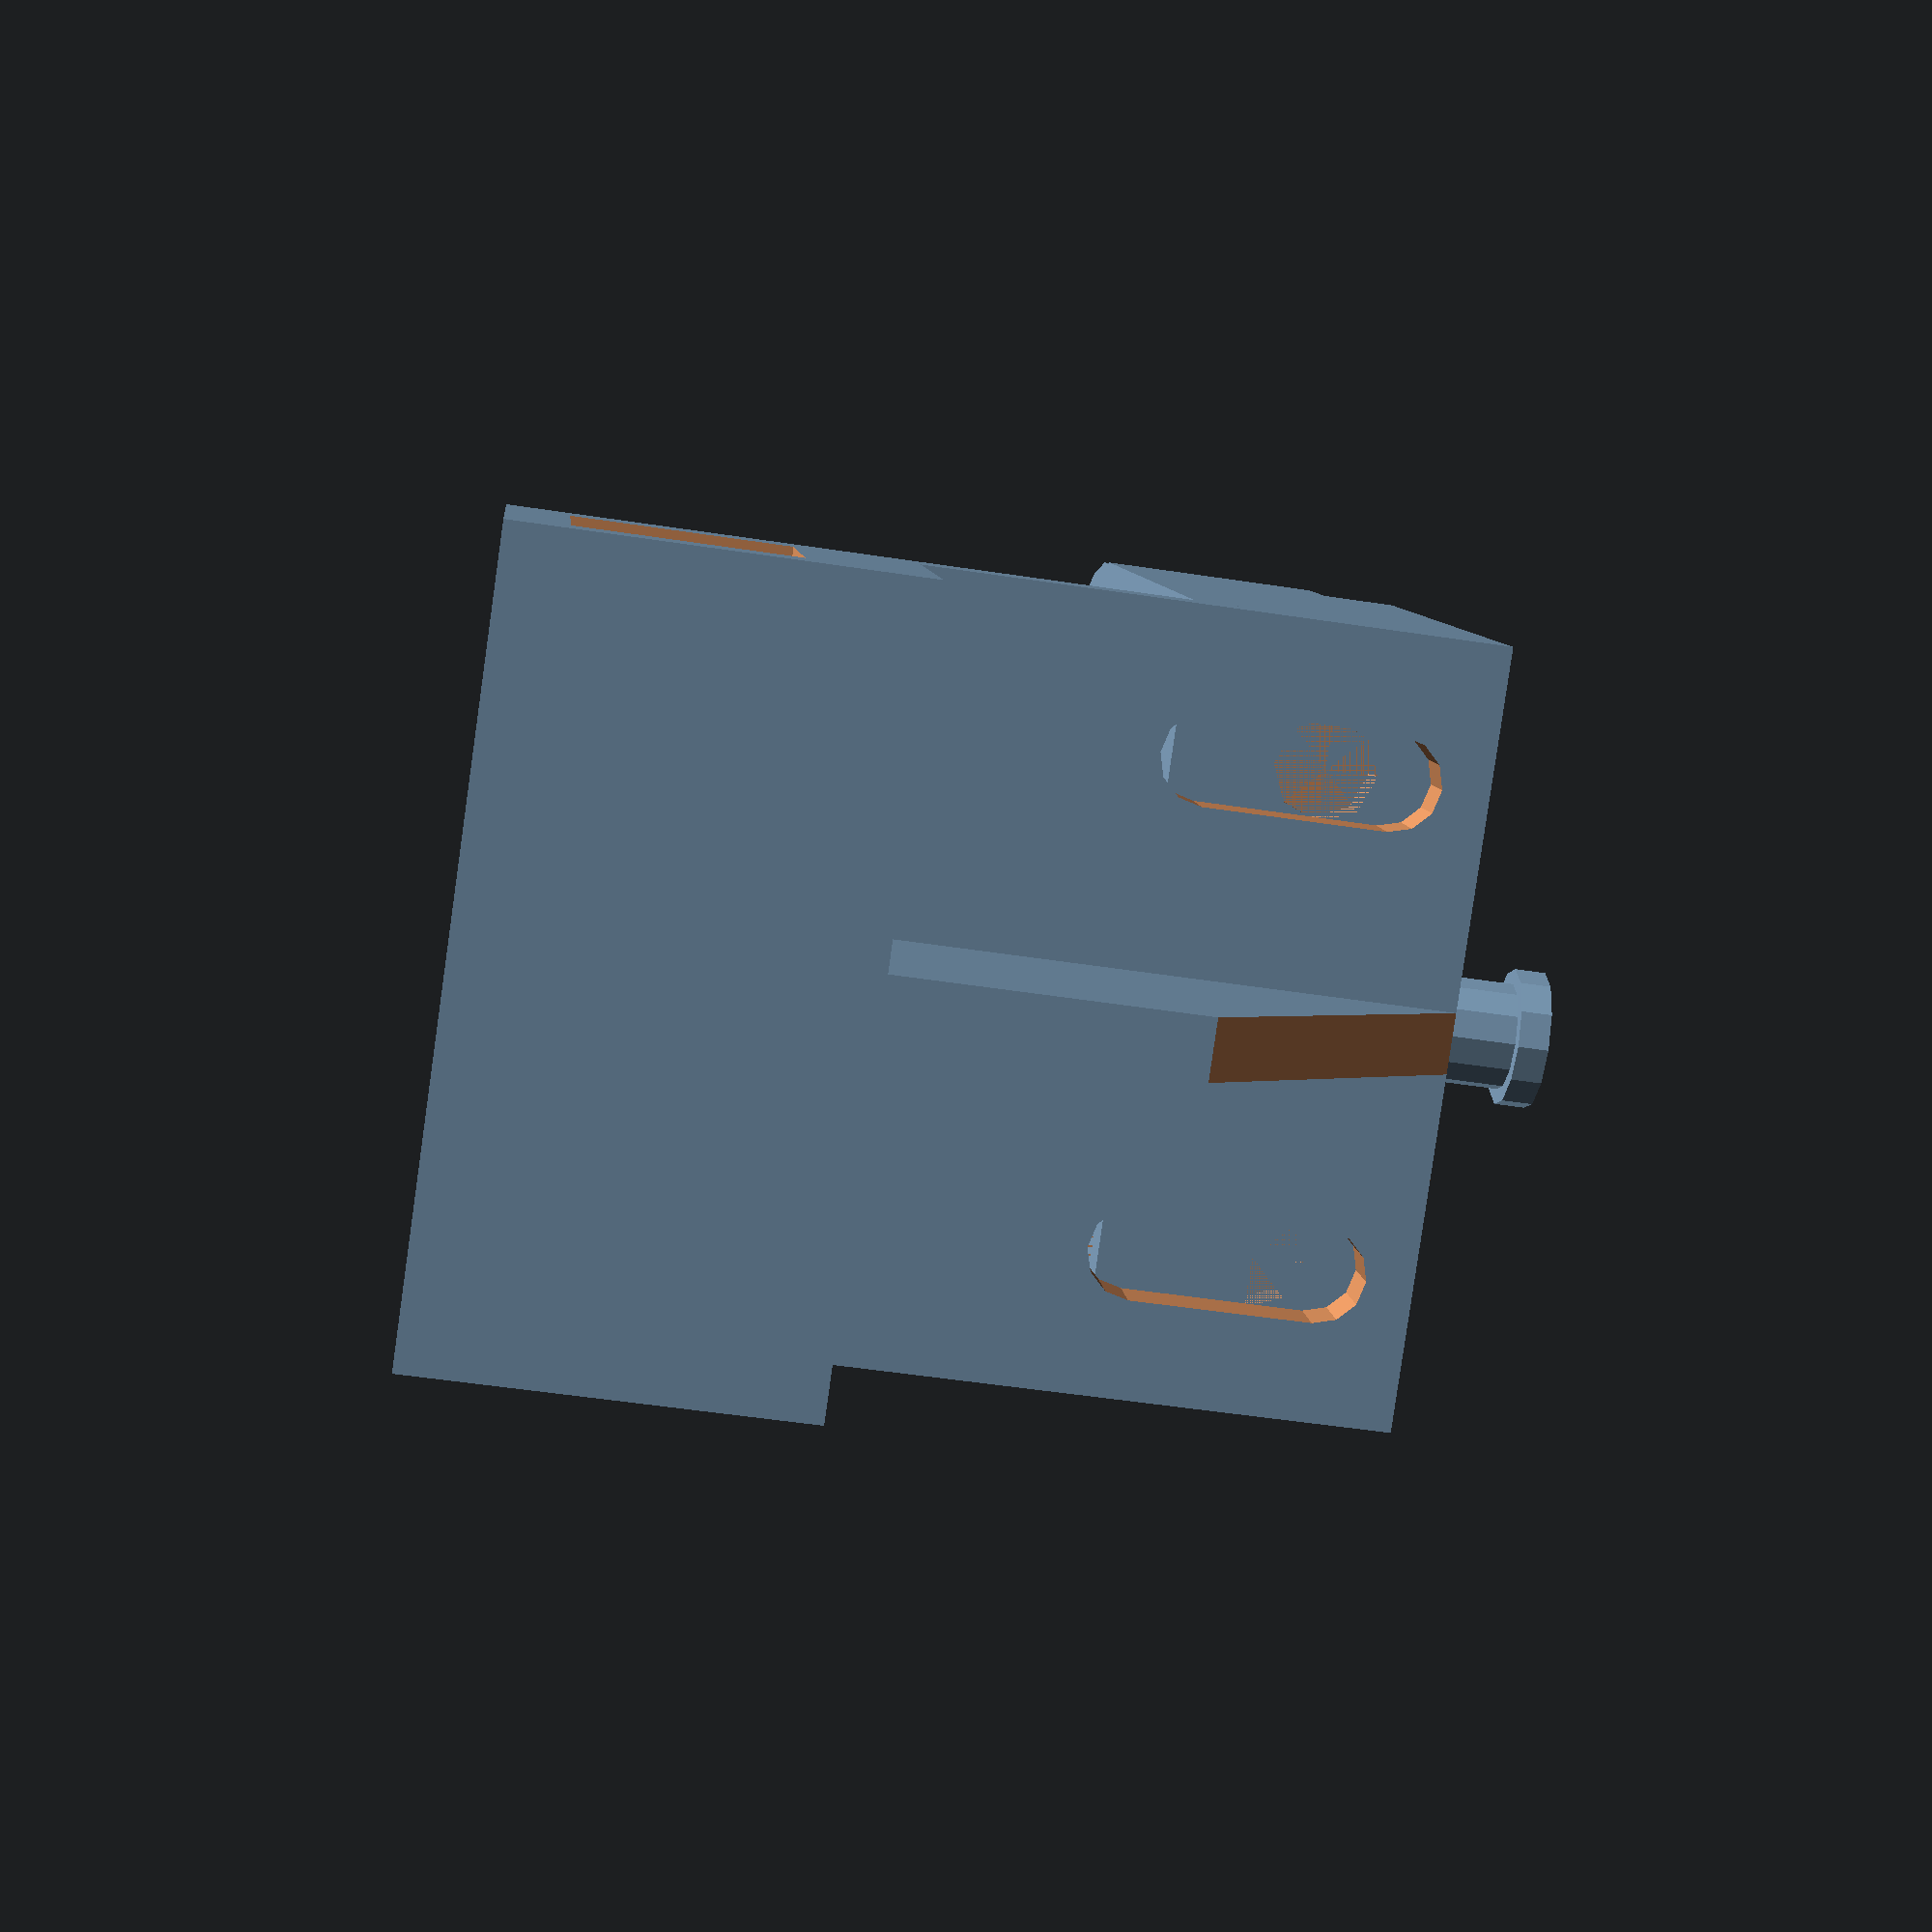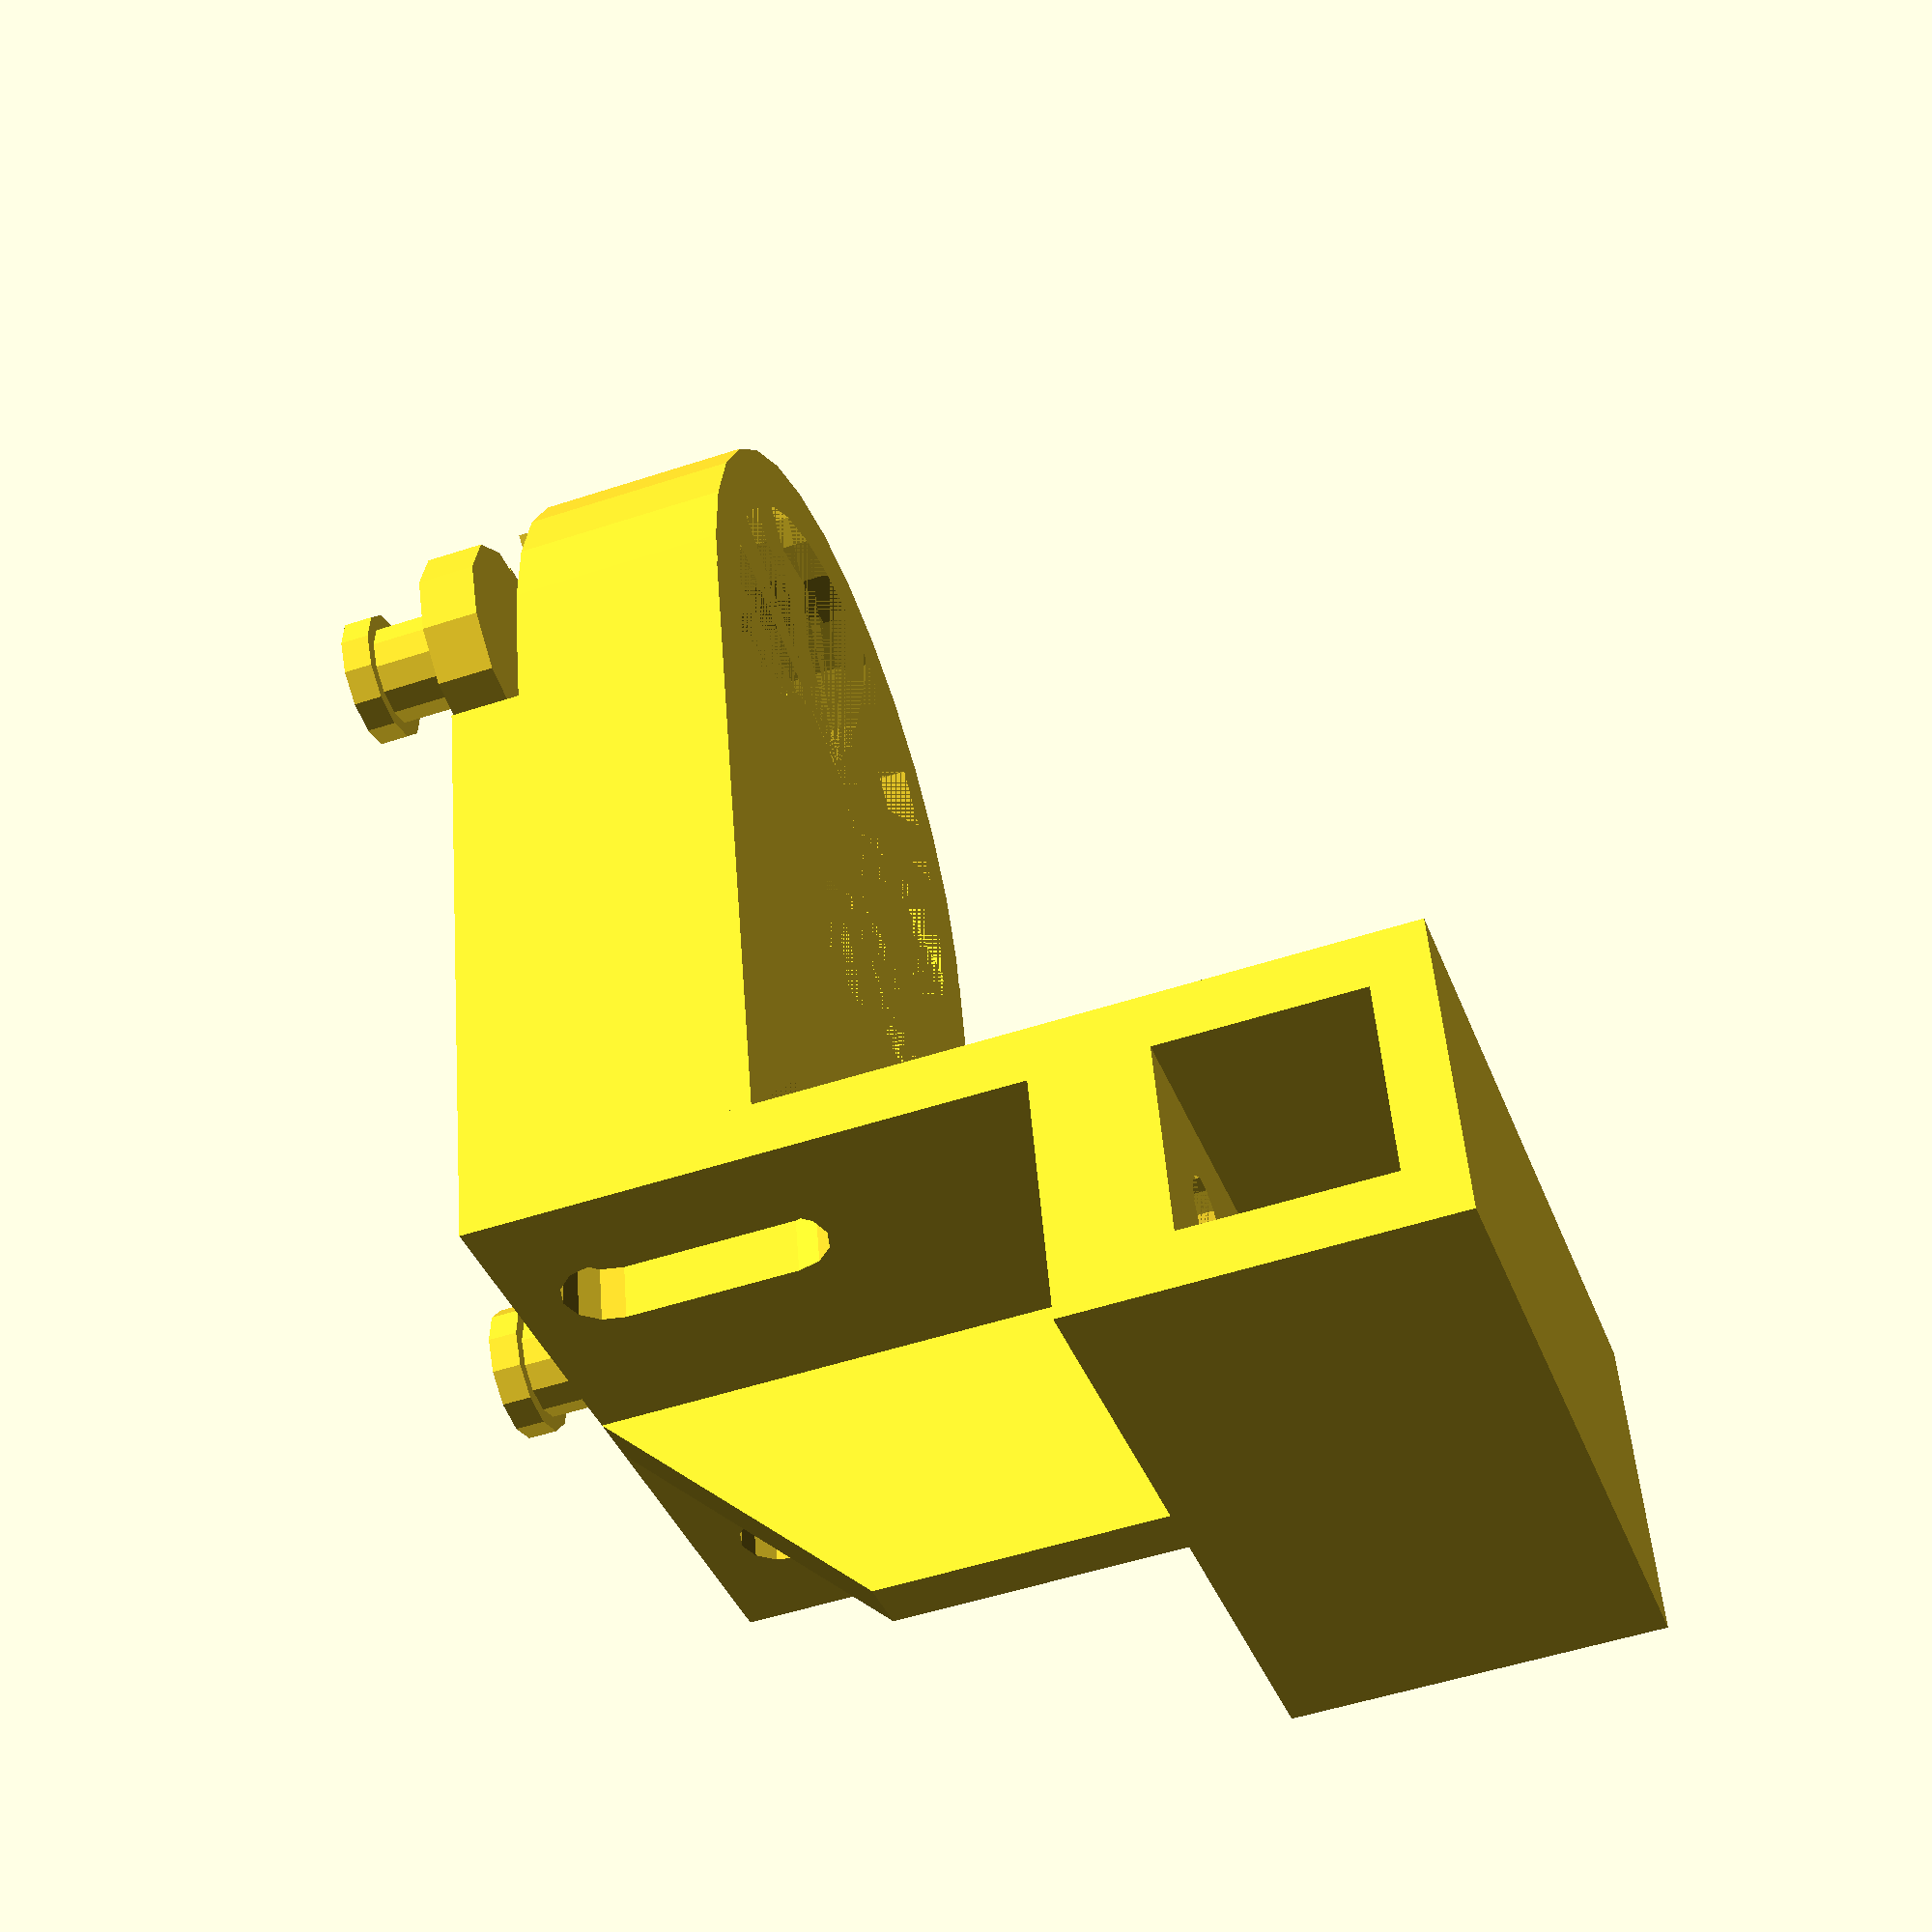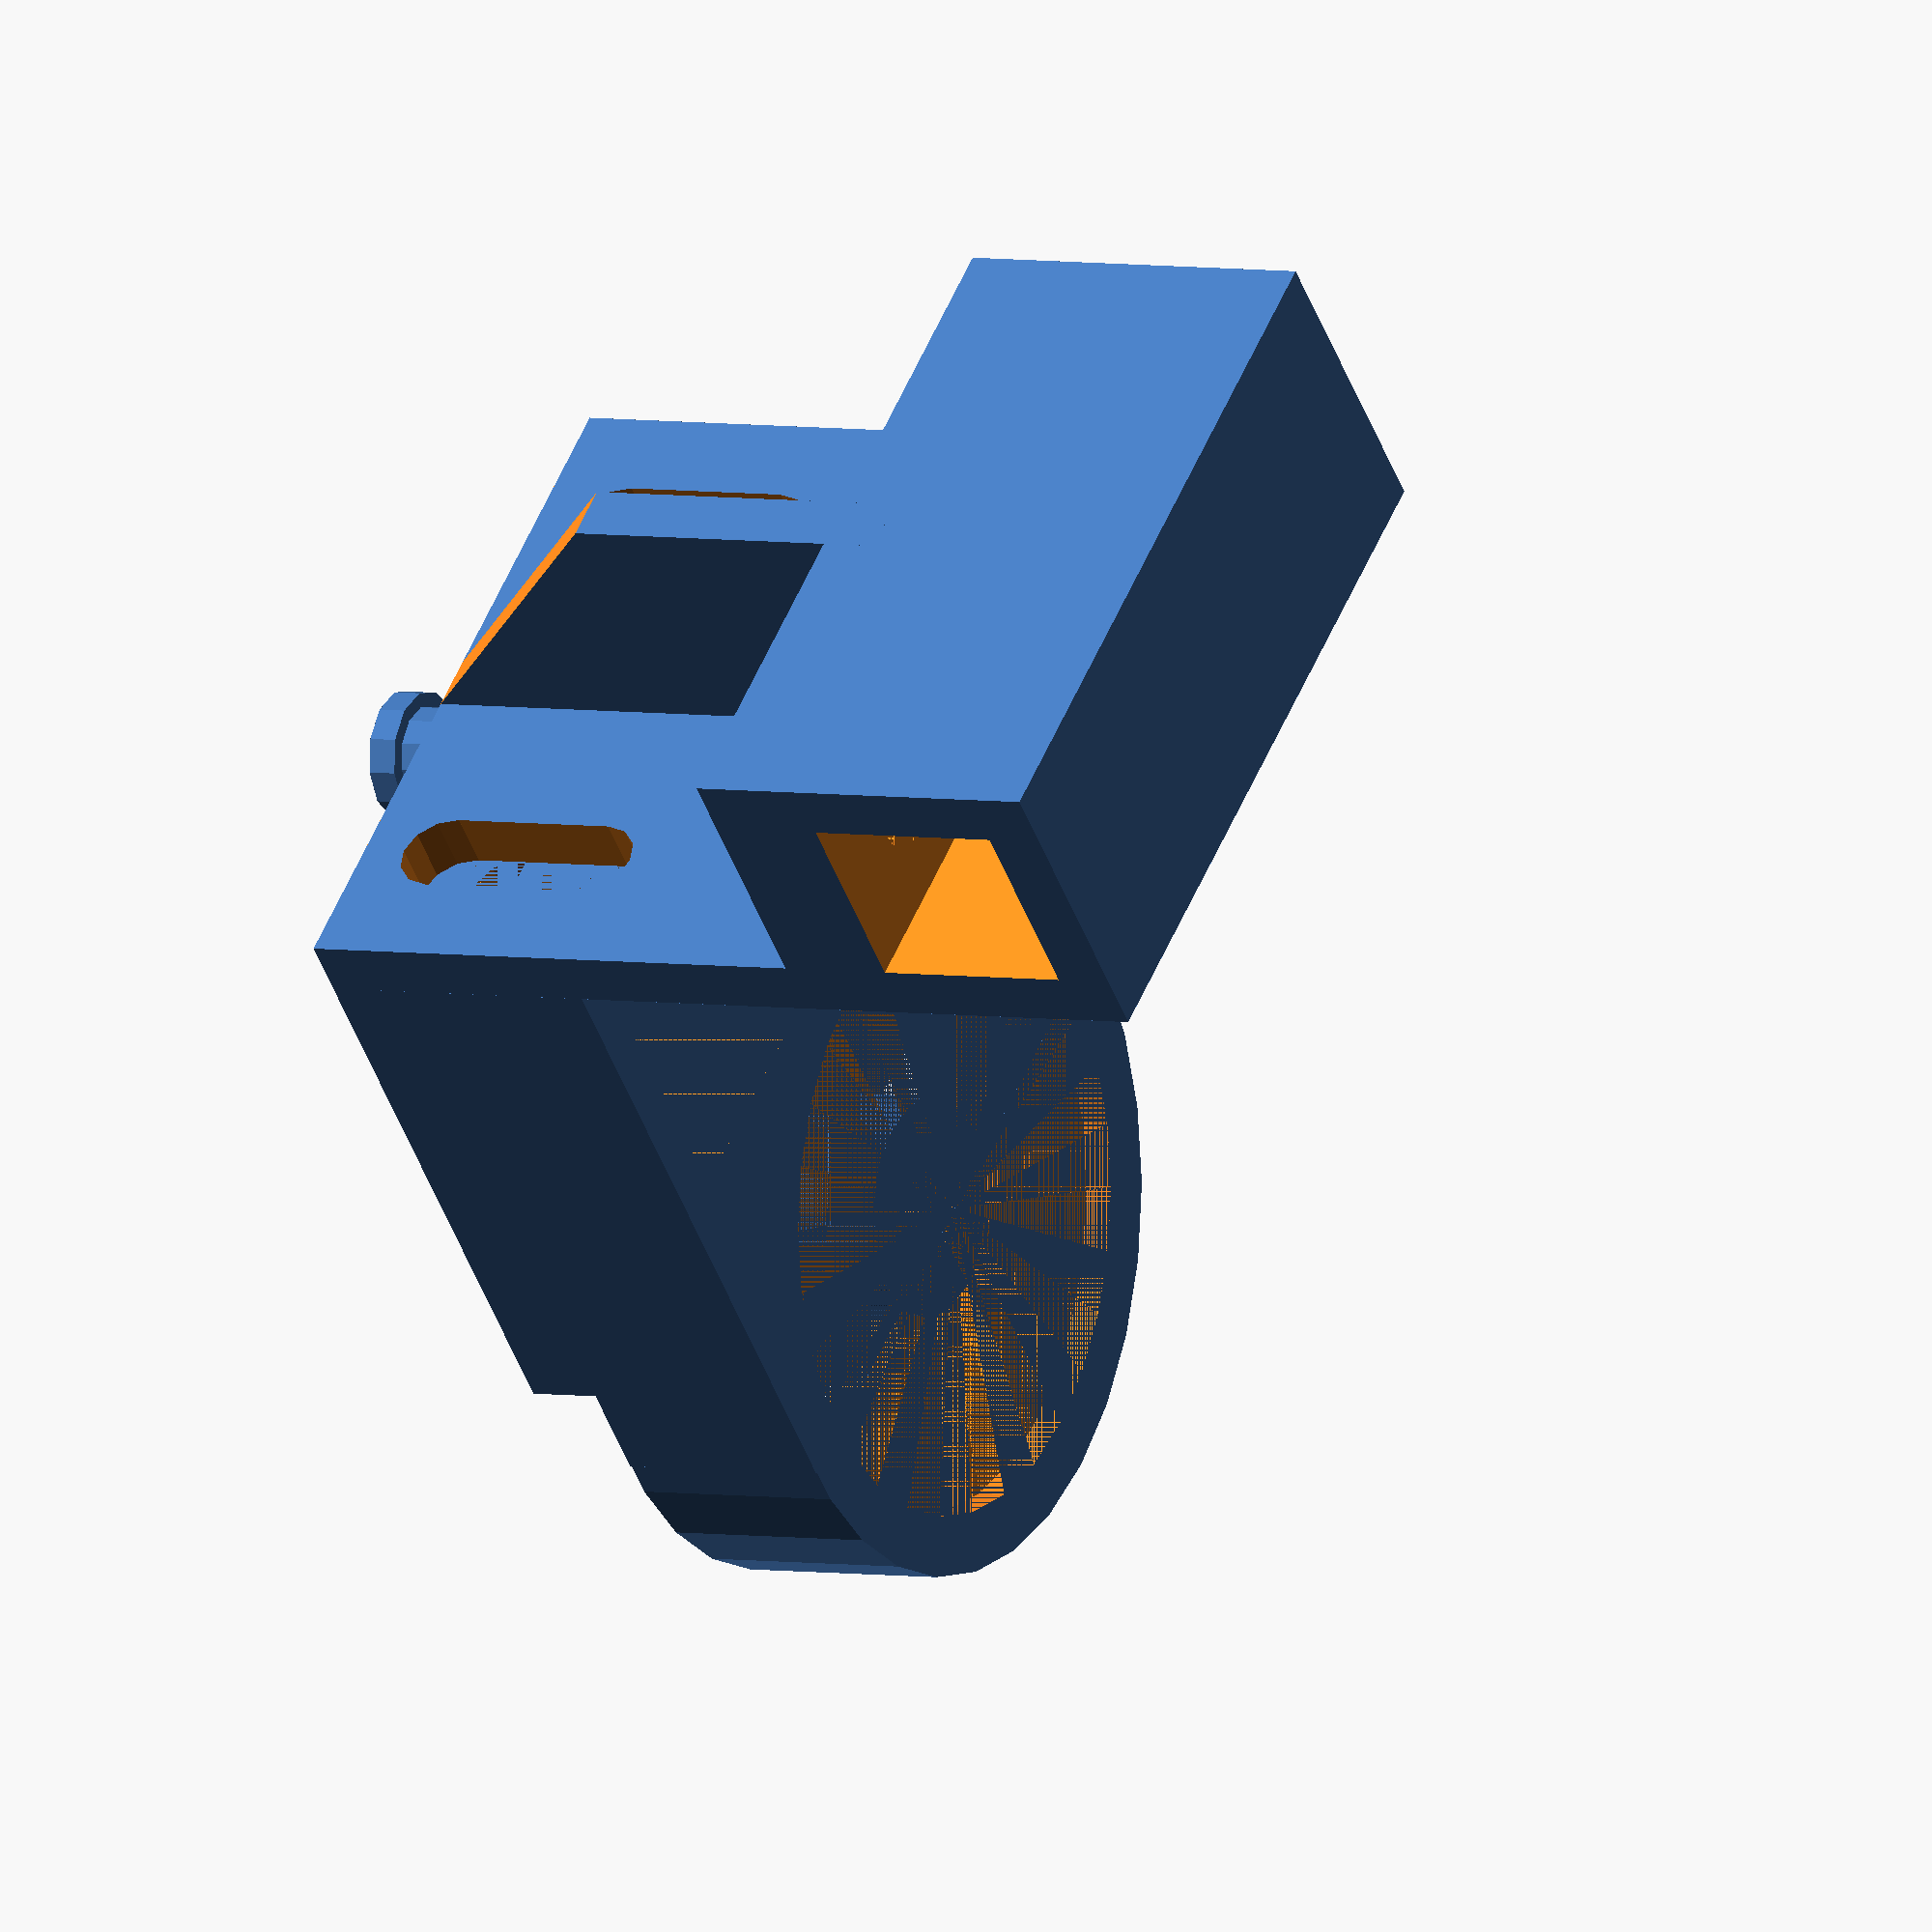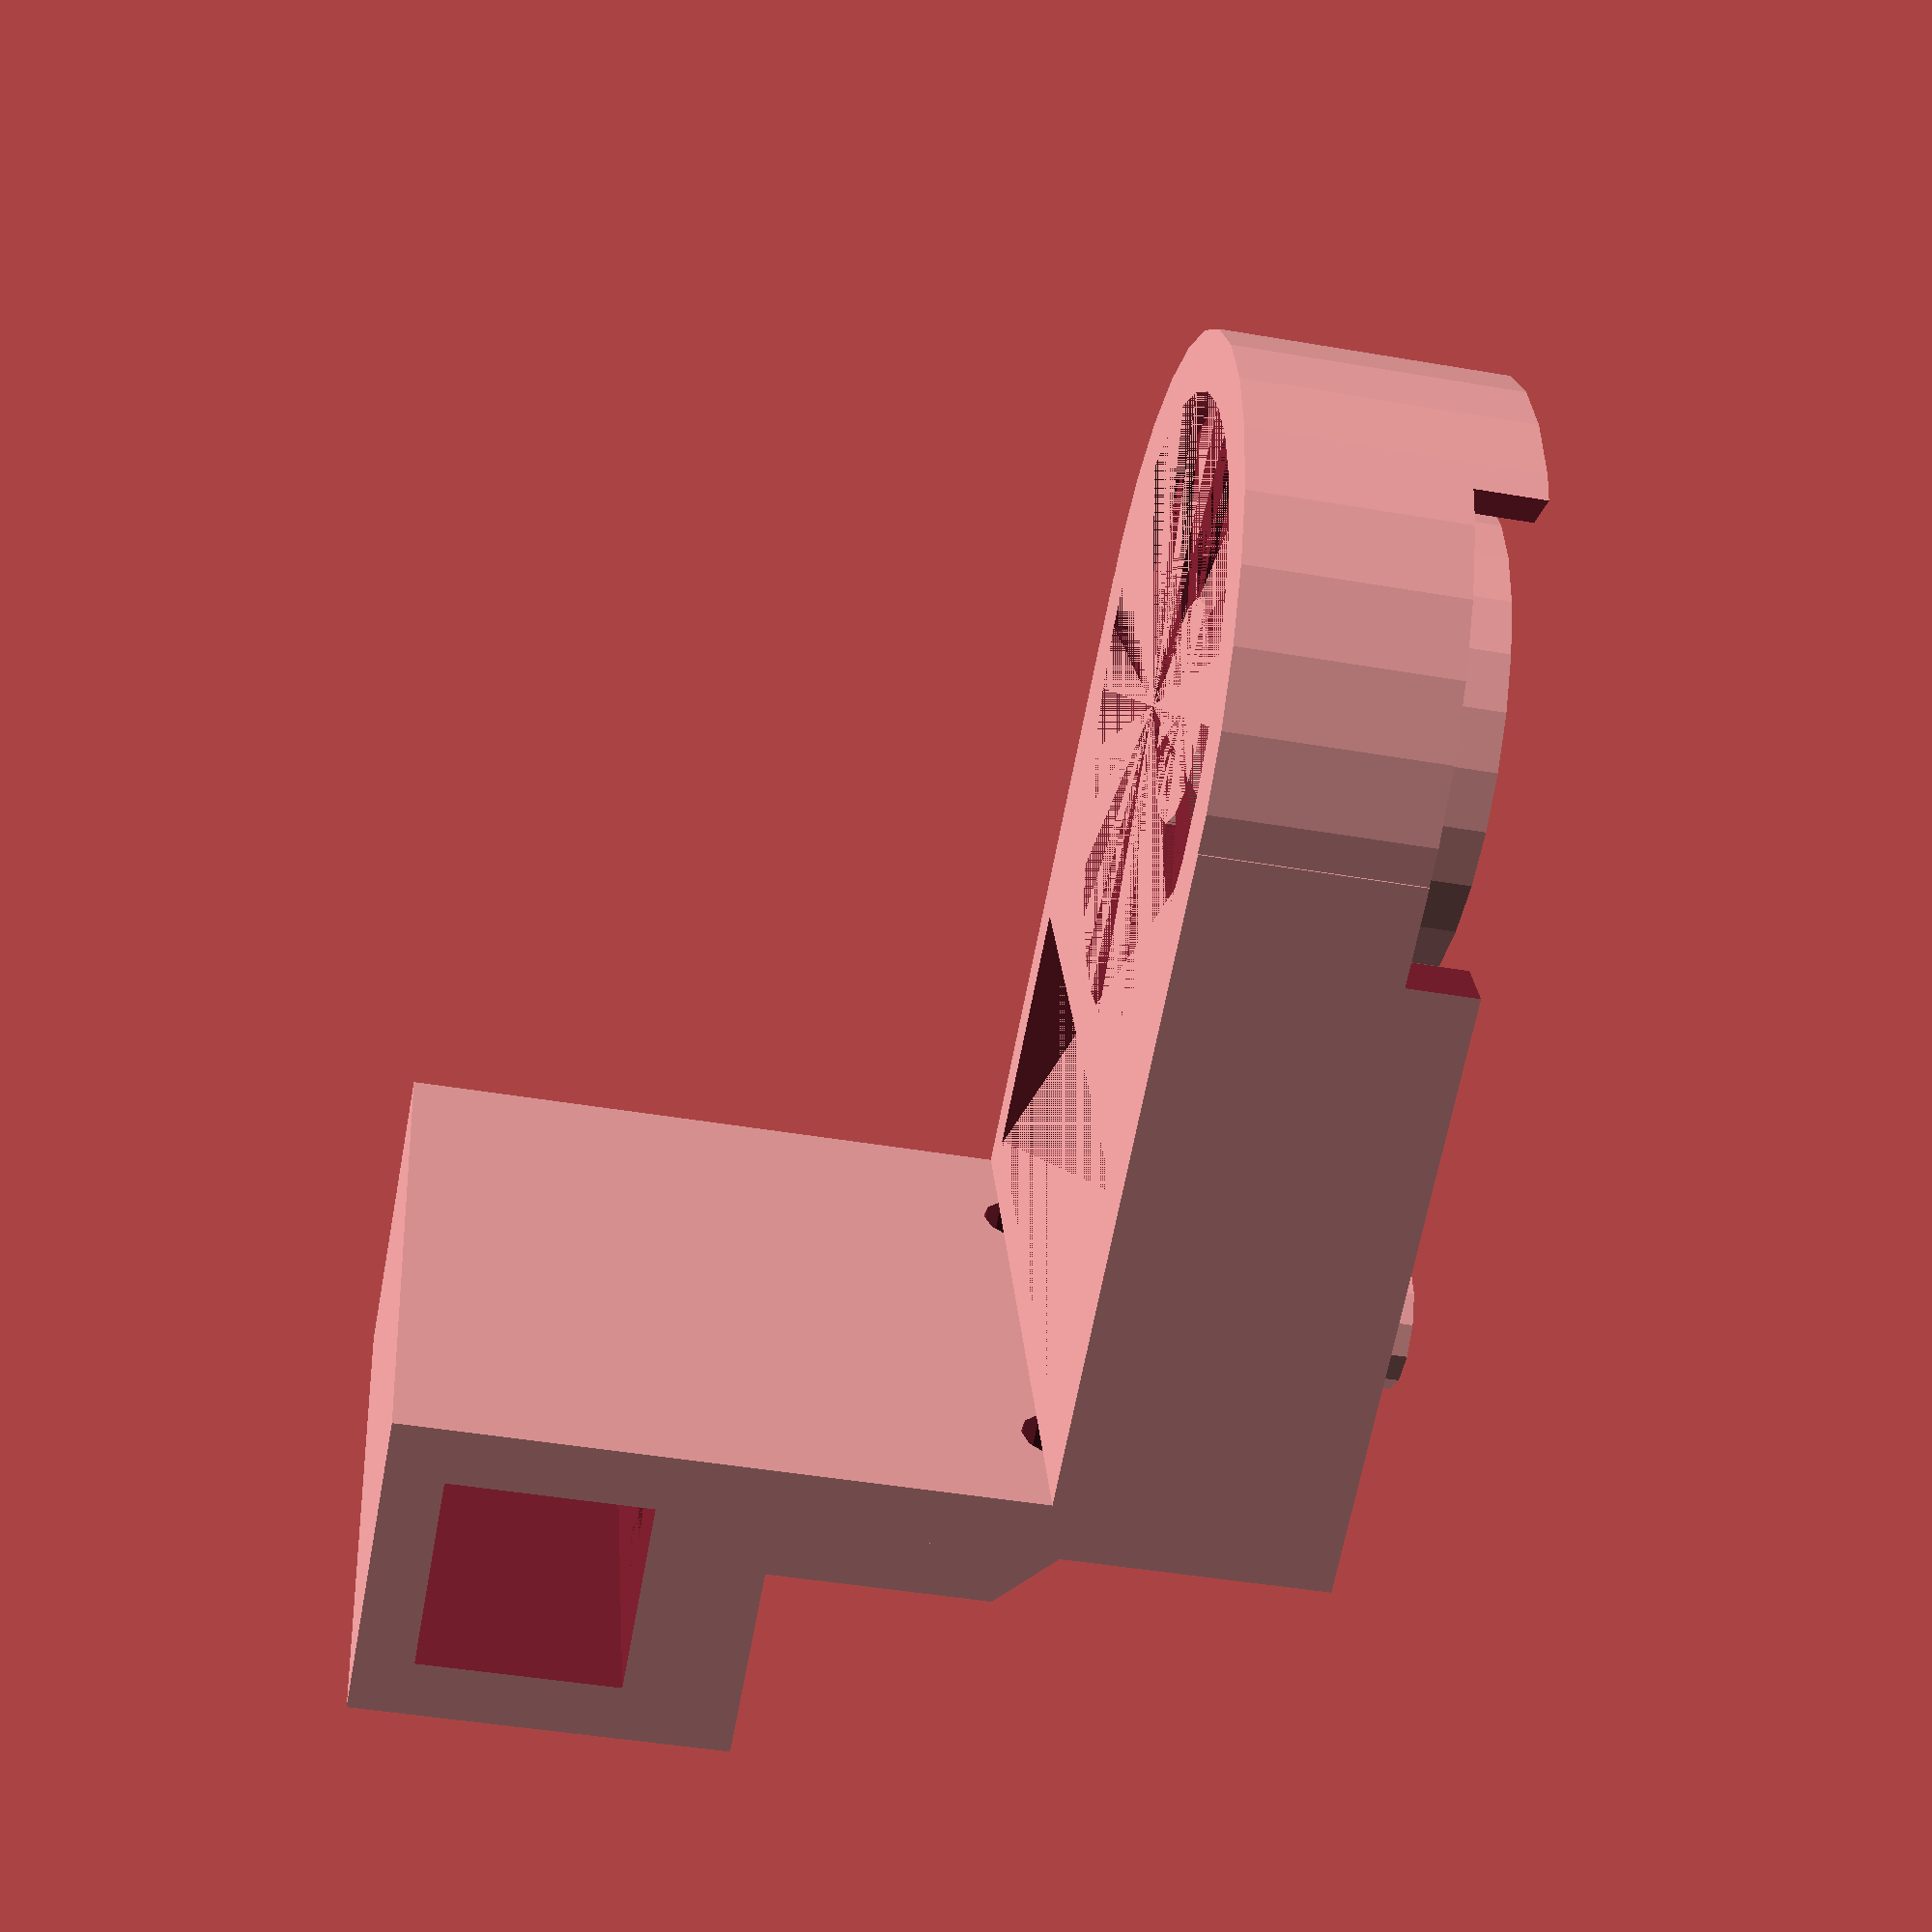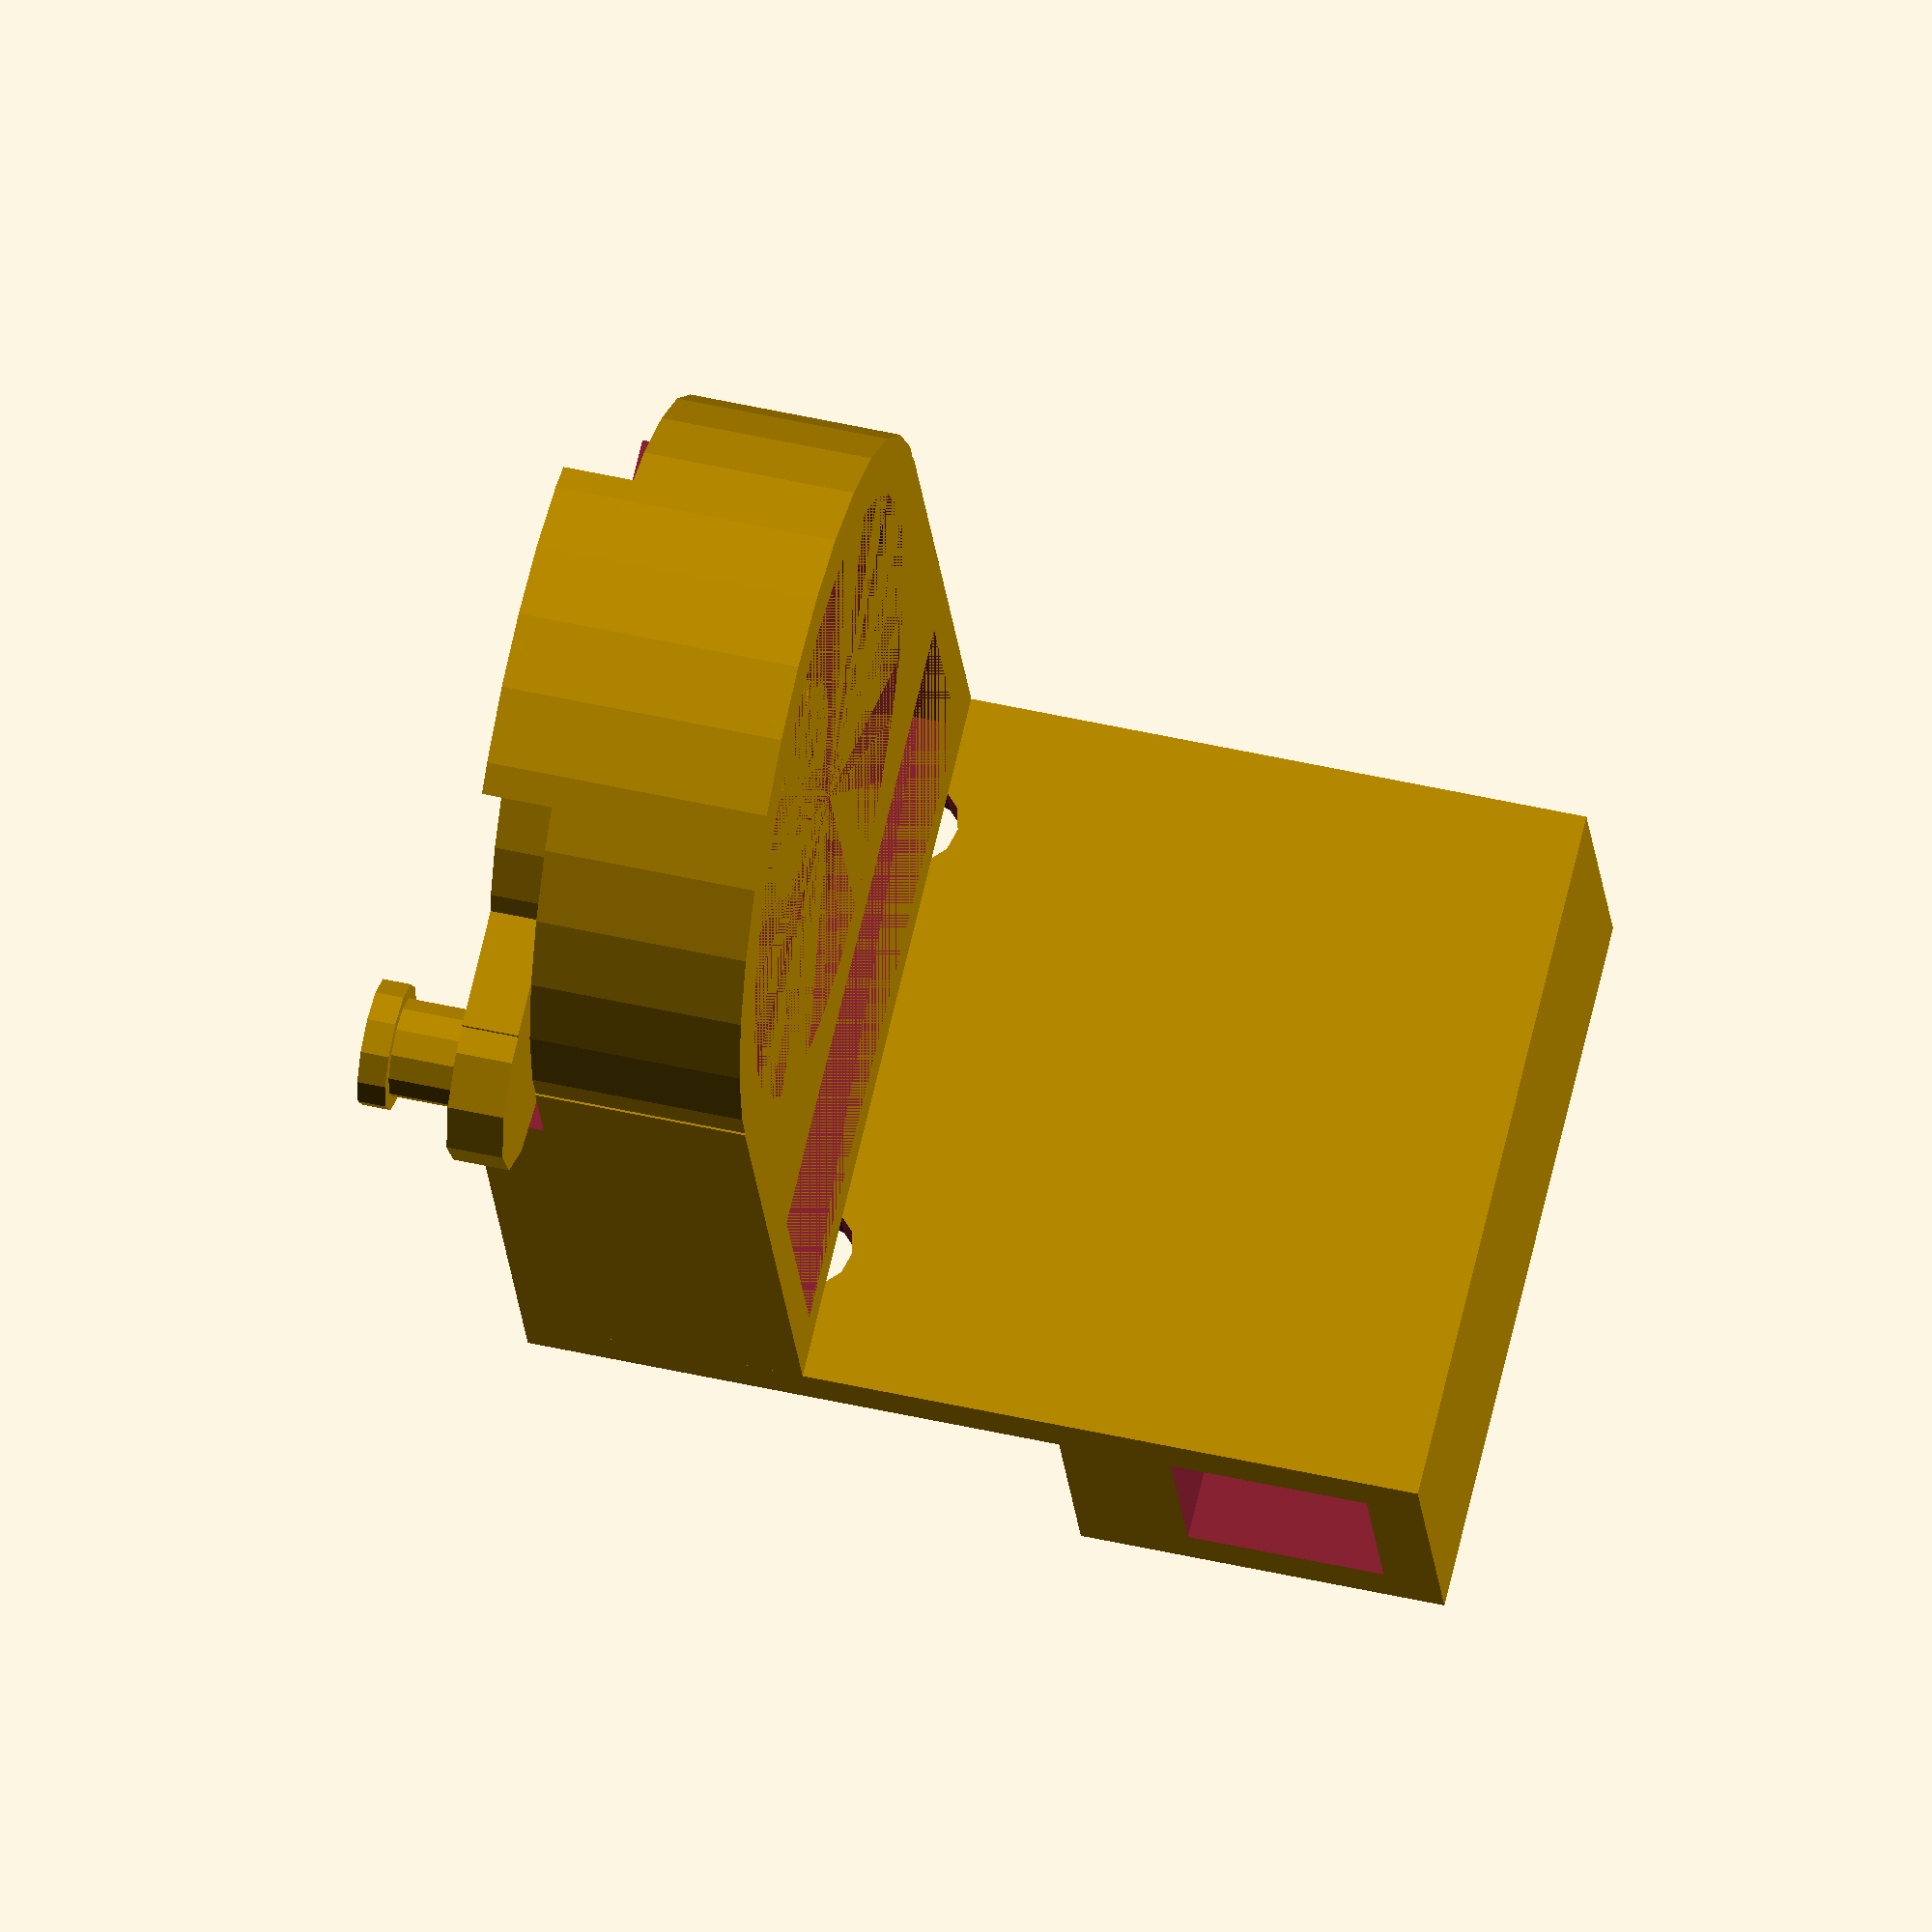
<openscad>
// Bearing dimensions
bearingDiam = 22.4;
bearingInnerDiam = 7.7;
bearingHeight = 7;

thickness = 1.6;
rimHeight = 1;
rimThickness = 0.5;
stopHeight = 2;
armLength = 30;

// Spring fasteners
fastener1Distance = 12; // distance from the axis
fastener2Distance = 22; // distance from the axis
fastenerDiam = 3.5;
fastenerHeigh = 3.5;

// support holes
holeSep = 16;
holeDiam = 3.4;

armWidth = 2*fastenerDiam;
outerDiam = bearingDiam + 2*thickness;
height = bearingHeight + rimHeight + stopHeight;
// Distance from the axis to the support wall
wallDist = fastener2Distance + fastenerDiam/2;
fastenerDistance = sqrt(pow(fastener1Distance, 2) + pow(fastener2Distance, 2));
echo("Distance between the spring fasteners:", fastenerDistance);
echo("Distance from the axis to the wall:", wallDist);

//$fn = 80;

module limitCutout() {
    h = bearingHeight + rimHeight;
    union() {
        for (angle = [0, 30, 45]) {
            rotate(angle) translate([0, bearingDiam/2, h + stopHeight/2])
                cube([armWidth, bearingDiam, stopHeight+1], center=true);
        }
    }
}

module springFastener() {
    union() {
        cylinder(fastenerHeigh, d=fastenerDiam, $fn=12);
        translate([0, 0, fastenerHeigh-1]) cylinder(1, d=fastenerDiam+1, $fn=12);
    }
}

module crank() {
    difference() {
        union() {
            cylinder(stopHeight, d=17);
            translate([-armWidth/2, 0, 0])
                cube([armWidth, fastener1Distance, stopHeight]);
            translate([0, fastener1Distance, 0]) {
                cylinder(stopHeight, d=armWidth);
                translate([0, 0, stopHeight]) springFastener();
            }
        }
        cylinder(stopHeight, d=3, $fn=8);
    }
}

// bearing holder
module bearingHolder() {
    difference() {
        union() {
            cylinder(height, d=outerDiam);
            translate([0, -outerDiam/2, 0]) cube([wallDist, outerDiam, height]);
            translate([fastener2Distance, 0, height]) springFastener();
        }

        // rim at the bottom of the bearing
        cylinder(rimHeight, d=bearingDiam - 2*rimThickness);
        translate([0, 0, rimHeight]) cylinder(height, d=bearingDiam);

        // limit cutouts
        limitCutout();
        mirror([0, 1, 0]) limitCutout();

        // hollow bottom rectangle
        hollowL = outerDiam - 2*thickness;
        hollowW = wallDist - bearingDiam/2 - 2*thickness;
        translate([bearingDiam/2 + thickness, -hollowL/2, 0])
            cube([hollowW, hollowL, height-thickness]);

        // support holes
        for (y = [-holeSep/2, holeSep/2]) {
            translate([wallDist - thickness, y, height/2]) rotate([0, 90, 0])
                cylinder(thickness, d=holeDiam, $fn=8);
        }
    };
}

module elongatedHole(d, l, h) {
    union() {
        translate([-l/2, -d/2, 0]) cube([l, d, h]);
        for (pos = [-1, 1]) {
            translate([pos*l/2, 0, 0]) cylinder(h, d=d, $fn=12);
        }
    }
}

flangeLen = 21;

module rodAdapter() {
    rodSize = 7.0;
    thickerSide = 4;
    width = outerDiam;
    holeLen = 6;
    d = 3.1;
    th = 2;

    holeSize = [rodSize, width+.2, rodSize];
    holePos = flangeLen - holeLen/2 - d;
    clampSize = [rodSize + 2*th, width, rodSize + th + thickerSide];
    dist = flangeLen - d - holeLen/2 + thickerSide + rodSize/2;
    echo("Distance from elongated hole's center to rod's center", dist);

    difference() {
        union() {
            // flange
            difference() {
                translate([0, -width/2, 0]) cube([th, width, flangeLen]);
                // elongated holes
                for (i = [-1, 1]) {
                    translate([-.1, i*holeSep/2, holePos]) rotate([0, 90, 0])
                        elongatedHole(d, holeLen, th+.2);
                }
            }
            // rod clamp
            translate([0, 0, th - clampSize[2]])
                difference() {
                    translate([0, -width/2, 0]) cube(clampSize);
                    translate([th, -width/2-.1, th]) cube(holeSize);
                    // clamp holes
                    for (i = [-1, 1]) {
                        translate([th+rodSize/2, i*holeSep/2, th+rodSize])
                            cylinder(thickerSide+.1, d=d, $fn=13);
                    }
                }
            // rib
            difference() {
                translate([th, -th/2, 0]) cube([clampSize[0]-th, th, flangeLen]);
                translate([th, -flangeLen/2, flangeLen]) rotate([0, 45, 0]) cube(flangeLen);
            }
        }
    }
}

module bearingAdapter() {
    h = bearingHeight - 1;
    $fn = 16;
    difference() {
        cylinder(h, d=bearingInnerDiam);
        cylinder(h, d=holeDiam);
    }
}


part = 0;

if (part == 1) {
    bearingAdapter();
} else if (part == 2) {
    bearingHolder();
} else if (part == 3) {
    crank();
} else if (part == 4) {
    rodAdapter();
} else {
    // assembly
    bearingHolder();
    translate([0, 0, rimHeight]) bearingAdapter();
    translate([0, 0, bearingHeight + rimHeight]) crank();
    translate([wallDist, 0, height-flangeLen]) rodAdapter();
}

</openscad>
<views>
elev=231.4 azim=301.3 roll=279.5 proj=p view=wireframe
elev=51.9 azim=103.4 roll=109.6 proj=p view=wireframe
elev=175.9 azim=132.5 roll=59.5 proj=o view=solid
elev=223.8 azim=202.2 roll=281.5 proj=p view=wireframe
elev=310.3 azim=110.2 roll=104.1 proj=o view=solid
</views>
